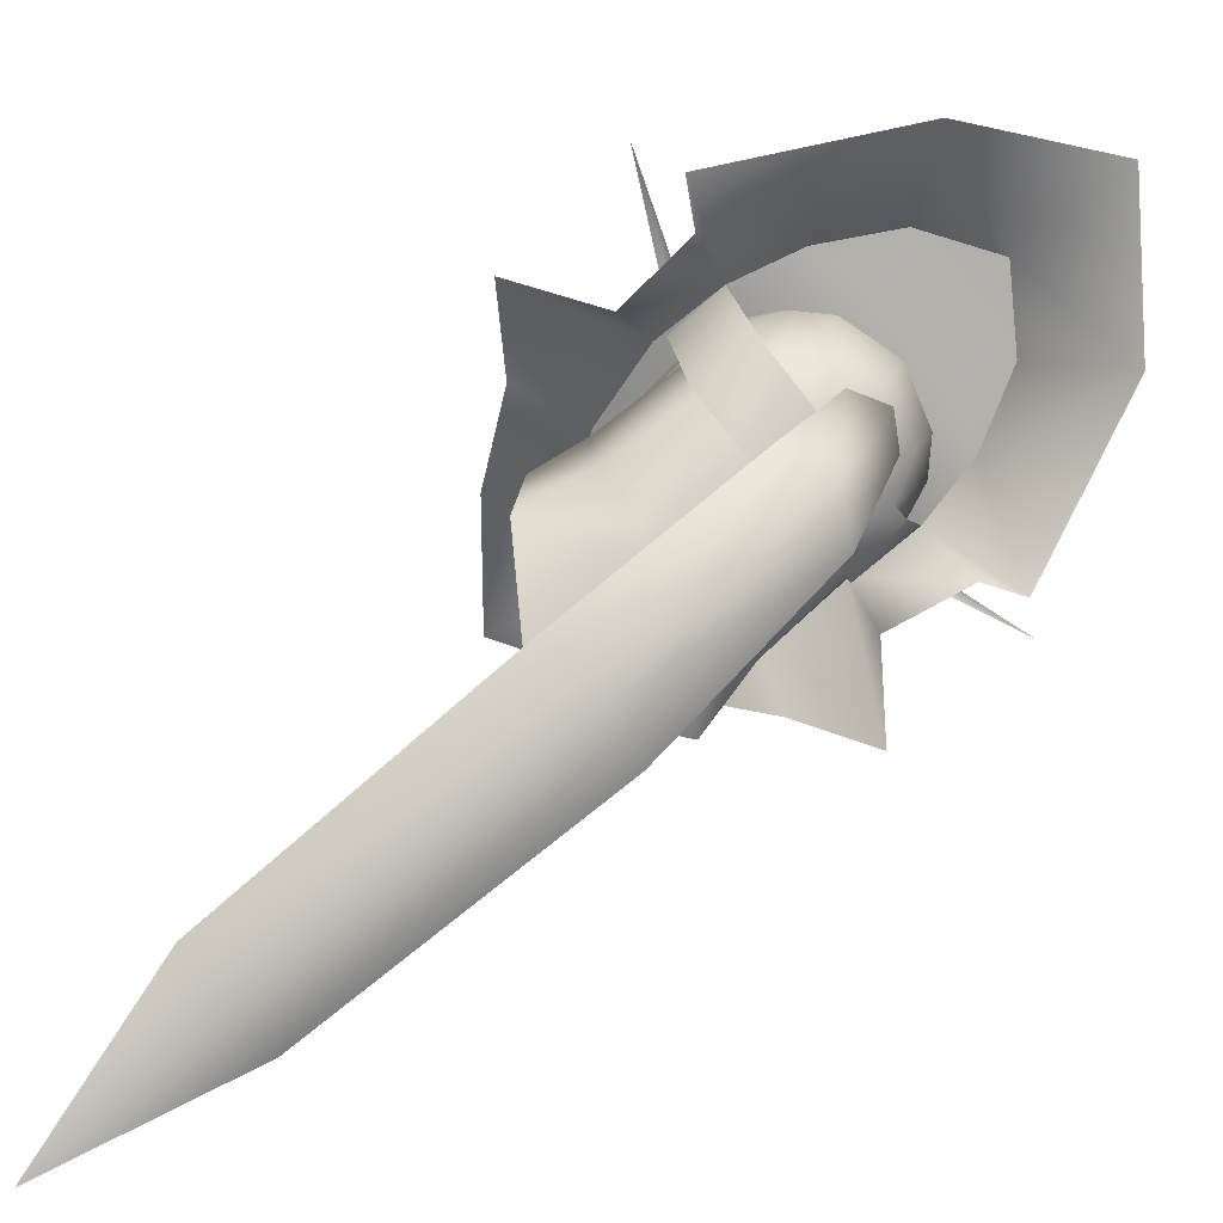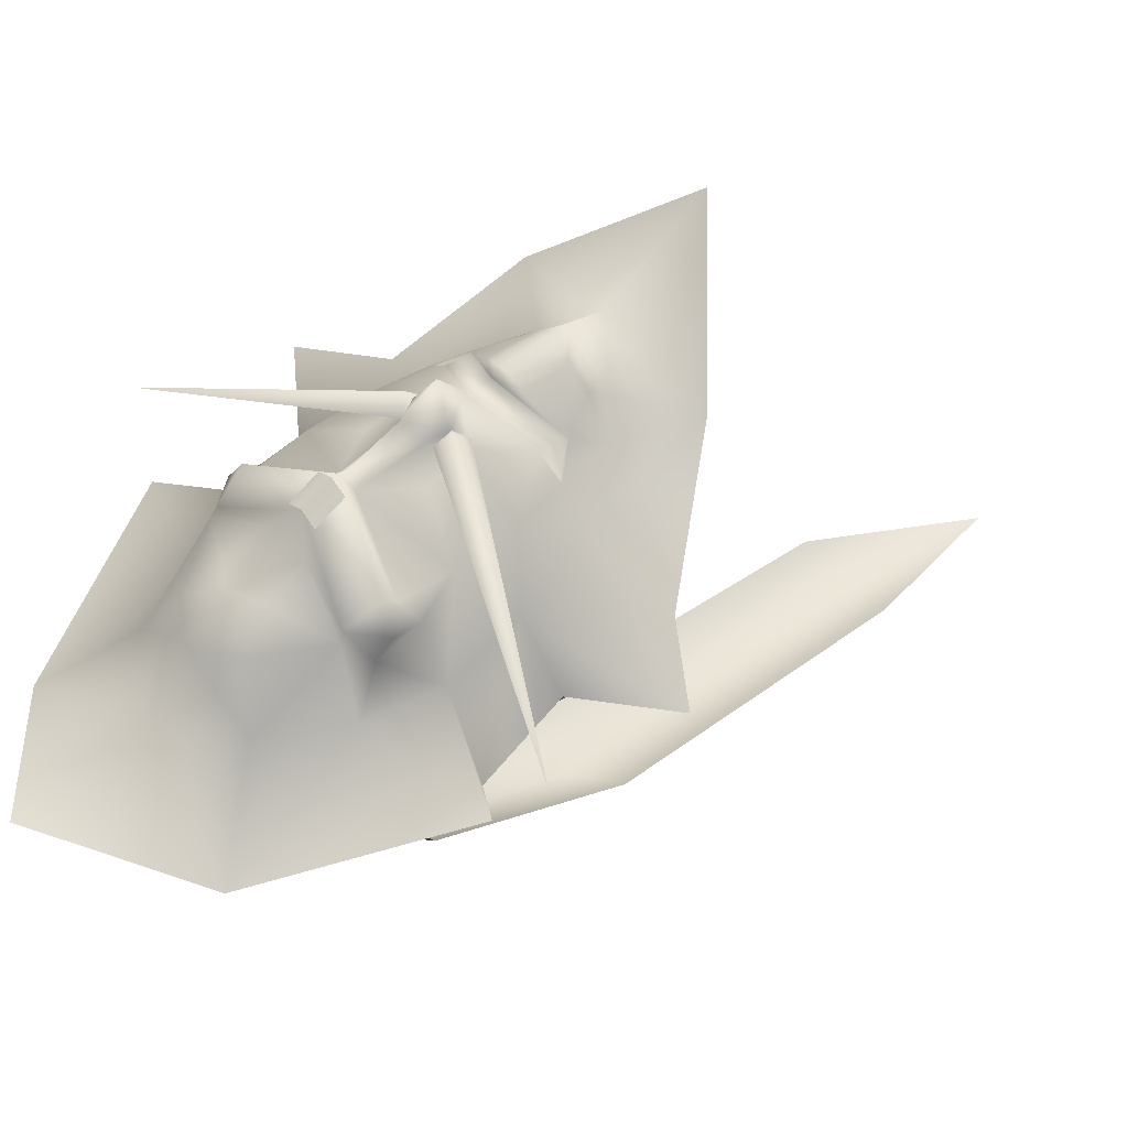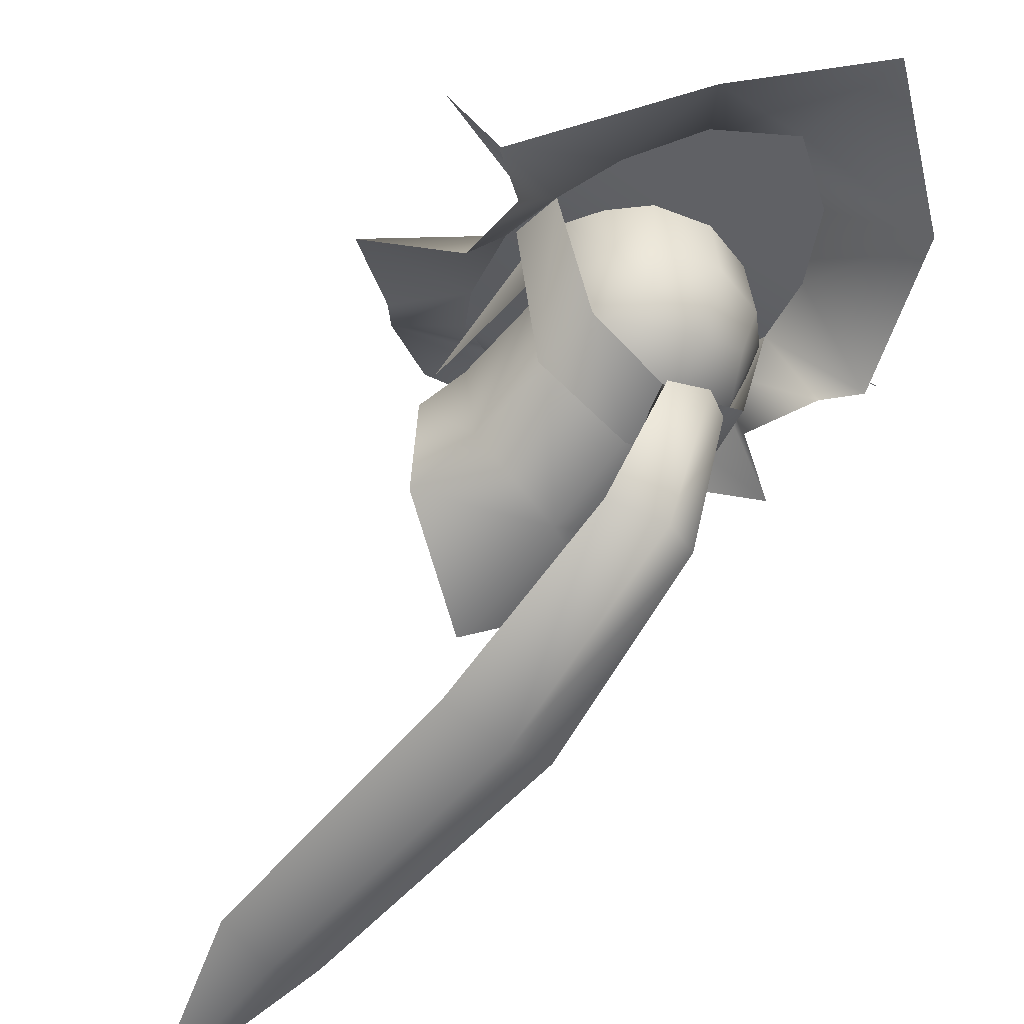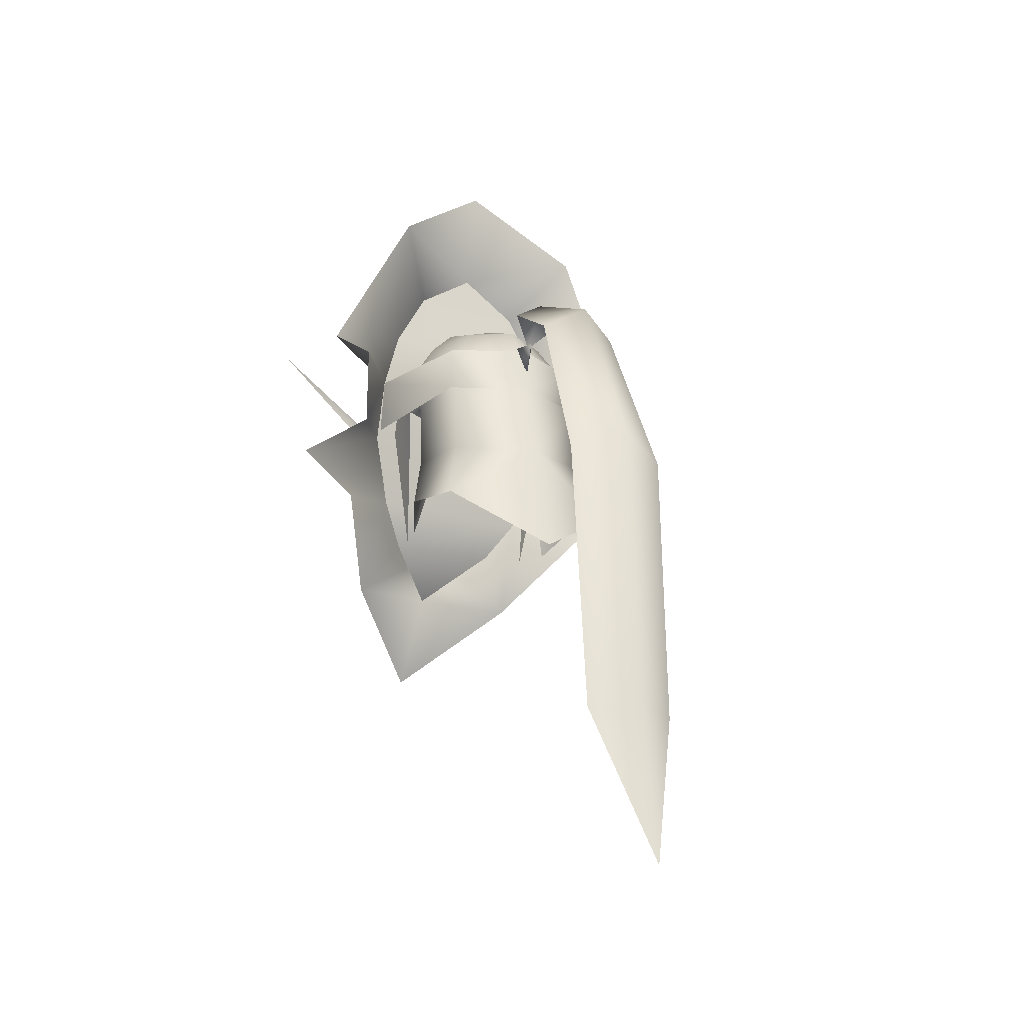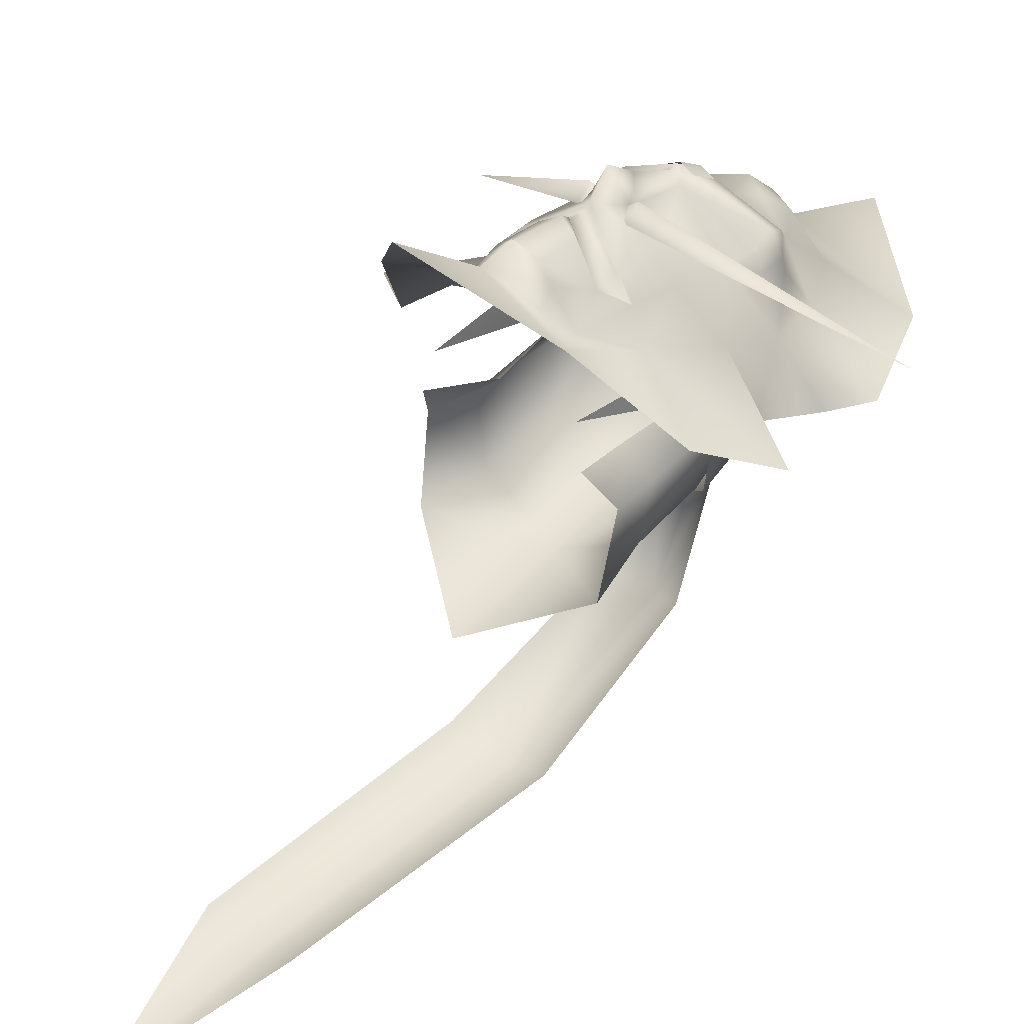
<metadata>
{"format":"obj","ext":"obj","renderer":"f3d","projection":"perspective","resolution":1024,"background":"white","views":[{"elev":-78.7,"azim":129.3,"up":"+Z"},{"elev":50.4,"azim":-130.0,"up":"+Z"},{"elev":-48.7,"azim":141.1,"up":"+Z"},{"elev":-21.6,"azim":152.2,"up":"+Y"},{"elev":34.8,"azim":43.2,"up":"+Z"}]}
</metadata>
<code>
g mesh00
v 0 51.09 3.746
v 0 51.81 -2.934
v -4.222 49.97 3.207
v 8.359 41.48 -2.902
v 8.322 41.49 -0.3266
v 6.917 40.93 -0.3874
v 9.284 29.61 -3.829
v 6.09 33.91 -1.633
v 7.662 27.54 -0.4269
v -9.284 29.61 -3.829
v -7.662 27.54 -0.4269
v -6.09 33.91 -1.633
v -8.132 40.59 4.056
v -7.974 44.75 3.277
v -8.322 41.49 -0.3266
v -8.359 41.48 -2.902
v -6.917 40.93 -0.3874
v 8.803 28.19 -11.44
v 7.574 33.96 -9.853
v 0 33.38 -13.69
v 6.97 41.16 -8.788
v 8.132 40.59 4.056
v 7.974 44.75 3.277
v 8.634 34.12 -3.893
v 6.917 40.93 -0.3874
v 4.222 49.97 3.207
v 8.322 41.49 -0.3266
v 8.132 40.59 4.056
v 6.763 27.86 3.127
v 8.031 45.49 -2.581
v 6.837 48.28 -2.554
v -8.322 41.49 -0.3266
v -6.763 27.86 3.127
v -8.132 40.59 4.056
v -6.837 48.28 -2.554
v -8.031 45.49 -2.581
v -7.974 44.75 3.277
v -8.634 34.12 -3.893
v -7.574 33.96 -9.853
v -8.803 28.19 -11.44
v 0 22.45 -16.01
v -4.646 50.42 -2.514
v -4.191 49.16 -6.054
v -5.808 45.98 -7.607
v -6.971 41.16 -8.788
v 5.808 45.98 -7.607
v 4.191 49.16 -6.054
v 4.646 50.42 -2.514
v 0 40.95 -11.65
v 0 45.6 -10.27
v 0 49.4 -8.048
v -6.617 47.35 3.168
v -6.917 40.93 -0.3874
v 6.617 47.35 3.168
f 1 2 3
f 4 5 6
f 7 8 9
f 10 11 12
f 13 14 15
f 15 14 16
f 15 16 17
f 7 18 19
f 19 18 20
f 19 20 21
f 22 5 23
f 24 4 8
f 8 4 25
f 2 1 26
f 27 28 29
f 5 4 23
f 23 4 30
f 23 30 31
f 32 33 34
f 35 36 37
f 37 36 16
f 12 38 10
f 10 38 39
f 10 39 40
f 40 39 20
f 40 20 41
f 41 20 18
f 42 43 35
f 35 43 44
f 35 44 36
f 36 44 45
f 36 45 16
f 8 7 24
f 24 7 19
f 24 19 4
f 4 19 21
f 4 21 30
f 30 21 46
f 30 46 31
f 31 46 47
f 31 47 48
f 49 45 50
f 50 45 44
f 50 44 51
f 51 44 43
f 51 43 2
f 2 43 42
f 2 42 3
f 3 42 35
f 3 35 52
f 52 35 37
f 12 53 38
f 38 53 16
f 38 16 39
f 39 16 45
f 39 45 20
f 20 45 49
f 20 49 21
f 21 49 50
f 21 50 46
f 46 50 51
f 46 51 47
f 47 51 2
f 47 2 48
f 48 2 26
f 48 26 31
f 31 26 54
f 31 54 23
v 4.296 1.438 -30.56
v 0 1.52 -32.81
v 0 28.48 -31.53
v 0 49.84 -14.35
v 2.51 48.38 -13.89
v 0 45.14 -23.79
v 3.837 43.16 -22.15
v 0 28.48 -31.53
v 4.789 27.16 -29.03
v 4.296 1.438 -30.56
v 0 28.48 -31.53
v -3.837 43.16 -22.15
v 0 45.14 -23.79
v -2.51 48.38 -13.89
v 0 49.84 -14.35
v 0 46 -11.65
v 2.51 48.38 -13.89
v 0 -13.16 -34.97
v -4.296 1.438 -30.56
v -4.789 27.16 -29.03
v -3.837 43.16 -22.15
f 55 56 57
f 58 59 60
f 60 59 61
f 60 61 62
f 62 61 63
f 62 63 64
f 65 66 67
f 67 66 68
f 67 68 69
f 69 68 70
f 69 70 71
f 55 72 56
f 56 72 73
f 56 73 57
f 57 73 74
f 57 74 75
v -0.002525 48.66 12.42
v -1.285 48.65 11.8
v -0.001262 47.52 13
v -1.285 46.36 12.97
v 0 46.37 13.59
v 1.286 46.36 12.97
v 1.286 48.65 11.8
f 76 77 78
f 78 77 79
f 78 79 80
f 80 81 78
f 78 81 82
f 78 82 76
v -9.808 40.19 5.056
v 7.776 33.53 6.749
v -7.776 33.53 6.749
v -7.776 33.53 6.749
v 5.225 29.57 8.809
v -5.228 29.87 8.271
v 6.898 48.08 10.03
v 0 48.57 12.29
v 0 45.95 13.63
v -4.685 32.28 10.88
v -1.749 29.73 13.12
v -1.712 33.3 13.39
v 6.317 50.97 7.89
v 2.348 53.01 9.174
v 1.772 49.87 10.33
v -7.156 43.07 9.211
v -6.811 47.02 8.965
v -7.959 46.23 7.611
v -19.57 35.37 1.344
v -7.776 33.53 6.749
v -9.808 40.19 5.056
v 0 25.56 13.69
v 0 17.42 18.94
v 8.615 24.68 11.08
v 5.414 57.23 3.029
v 3.124 55.63 7.167
v -6.811 47.02 8.965
v -0.8806 45.33 12.38
v -9.886 46.04 3.231
v -7.959 46.23 7.611
v -7.624 49.45 6.217
v -0.7619 46.19 -10.83
v 0 43.2 -11.39
v 0.8667 46.19 -10.82
v -3.108 29.41 11.67
v 0 28.62 14.52
v -1.749 29.73 13.12
v -1.749 29.73 13.12
v 0 29.06 14.33
v -1.712 33.3 13.39
v 13.9 31.63 2.194
v 7.776 33.53 6.749
v -3.124 55.63 7.167
v 0 57.51 6.917
v -5.414 57.23 3.029
v 0.8667 46.19 -10.82
v 0 43.2 -11.39
v 0 46.28 -12.36
v -0.7619 46.19 -10.83
v 0 46.28 -12.36
v -9.575 41.07 4.912
v -9.886 46.04 3.231
v -7.658 41.07 -8.761
v -6.913 46.04 -7.656
v 0 41.2 -11.83
v 5.414 57.23 3.029
v -5.414 57.23 3.029
v 0 60.85 3
v 8.548 51.55 2.885
v 0 54.36 2.989
v 5.414 57.23 3.029
v 9.808 40.19 5.056
v -9.886 46.04 3.231
v -8.548 51.55 2.885
v 9.886 46.04 3.231
v 8.548 51.55 2.885
v 0 25.56 13.69
v -5.228 29.87 8.271
v 5.225 29.57 8.809
v 7.776 33.53 6.749
v 1.041 40.26 13.05
v 0.8806 45.33 12.38
v 0 45.18 13.41
v -3.108 29.41 11.67
v -3.367 27.94 10.6
v 0 28.62 14.52
v 0 25.56 13.69
v 3.367 27.94 10.6
v 3.108 29.41 11.67
v 0 34.44 13.91
v 0 33.72 14.31
v 1.712 33.3 13.39
v -1.712 33.3 13.39
v 0 34.44 13.91
v 6.861 37.96 9.557
v 4.568 34.58 11.26
v 6.321 34.16 9.519
v 3.108 29.41 11.67
v 1.749 29.73 13.12
v 0 29.06 14.33
v 3.124 55.63 7.167
v 5.414 57.23 3.029
v 0 60.85 3
v 0 34.4 13.68
v 4.408 34.38 11.24
v 0 36.39 13.88
v 4.568 34.58 11.26
v 0 36.53 14.13
v -5.414 57.23 3.029
v 0 60.85 3
v -9.93 62.85 -2.438
v -2.348 53.01 9.174
v -1.772 49.87 10.33
v 0 54.33 9.505
v 0 48.95 11.56
v 0 36.53 14.13
v -2.729 38.46 12.37
v -4.568 34.58 11.26
v -1.037 40.26 13.05
v -2.961 41.71 11.84
v 1.041 40.26 13.05
v 2.732 38.46 12.37
v 2.964 41.71 11.84
v 9.886 46.04 3.231
v 17.15 48.6 -0.2358
v 8.548 51.55 2.885
v 9.93 62.85 -2.438
v 5.414 57.23 3.029
v 14 46.81 -1.723
v 9.886 46.04 3.231
v 13.17 39.87 0.3372
v 9.808 40.19 5.056
v 19.57 35.37 1.344
v 2.732 38.46 12.37
v 7.156 43.07 9.211
v 6.182 50.63 8.607
v 7.959 46.23 7.611
v 6.814 47.01 8.964
v 7.156 43.07 9.211
v 0.8806 45.33 12.38
v 2.964 41.71 11.84
v 1.041 40.26 13.05
v 1.749 29.73 13.12
v 14 46.81 -1.723
v 17.15 48.6 -0.2358
v 9.886 46.04 3.231
v 7.624 49.45 6.217
v 8.105 48.39 8.034
v 7.959 46.23 7.611
v 3.124 55.63 7.167
v -3.124 55.63 7.167
v 13.9 31.63 2.194
v 19.57 35.37 1.344
v 7.776 33.53 6.749
v 9.808 40.19 5.056
v -6.321 34.16 9.519
v -5.999 34.09 9.567
v -4.568 34.58 11.26
v -4.408 34.38 11.24
v -3.108 29.41 11.67
v -5.225 29.57 8.809
v -3.367 27.94 10.6
v 2.732 38.46 12.37
v 1.761 38.93 13.68
v 0 36.53 14.13
v 0 38.43 16.45
v 4.685 32.28 10.88
v 5.225 29.57 8.809
v 7.776 33.53 6.749
v 9.808 40.19 5.056
v -8.548 51.55 2.885
v -5.414 57.23 3.029
v -0.8806 45.33 12.38
v -1.037 40.26 13.05
v 0 41.22 14.81
v -6.321 34.16 9.519
v -6.861 37.96 9.557
v -7.156 43.07 9.211
v -9.808 40.19 5.056
v -9.886 46.04 3.231
v 9.808 40.19 5.056
v 9.886 46.04 3.231
v 5.414 57.23 3.029
v 9.93 62.85 -2.438
v 0 70.63 1.051
v 8.105 48.39 8.034
v 5.999 34.09 9.567
v 4.589 32.36 10.82
v 6.321 34.16 9.519
v 4.685 32.28 10.88
v -5.414 57.23 3.029
v -9.93 62.85 -2.438
v -8.548 51.55 2.885
v -17.15 48.6 -0.2358
v -9.886 46.04 3.231
v -9.886 46.04 3.231
v -14 46.81 -1.723
v -9.808 40.19 5.056
v -13.17 39.87 0.3372
v -19.57 35.37 1.344
v 4.685 32.28 10.88
v 1.712 33.3 13.39
v -2.729 38.46 12.37
v -1.761 38.93 13.68
v -1.037 40.26 13.05
v 0 41.22 14.81
v 1.772 49.87 10.33
v 2.348 53.01 9.174
v -8.105 48.39 8.034
v -7.624 49.45 6.217
v -7.959 46.23 7.611
v -0.8806 45.33 12.38
v -2.961 41.71 11.84
v -1.037 40.26 13.05
v 5.225 29.57 8.809
v 3.367 27.94 10.6
v -9.886 46.04 3.231
v -17.15 48.6 -0.2358
v -14 46.81 -1.723
v -5.225 29.57 8.809
v -7.776 33.53 6.749
v -8.615 24.68 11.08
v -13.9 31.63 2.194
v 3.367 27.94 10.6
v 5.225 29.57 8.809
v 3.108 29.41 11.67
v 1.749 29.73 13.12
v -3.124 55.63 7.167
v -6.314 50.97 7.891
v -2.348 53.01 9.174
v -1.772 49.87 10.33
v -13.9 31.63 2.194
v -6.321 34.16 9.519
v -4.685 32.28 10.88
v -4.589 32.36 10.82
v -3.367 27.94 10.6
v -8.548 51.55 2.885
v -5.414 57.23 3.029
v 1.512 40.03 12.88
v 2.229 39.17 14.07
v 20.68 47.11 4.664
v -1.512 40.03 12.88
v -2.229 39.17 14.07
v -1.12 38.42 13.28
v 1.12 38.42 13.28
v 2.341 37.86 12.77
v -20.68 47.11 4.664
v -2.341 37.86 12.77
v 0 46.04 -10.98
v 6.913 46.04 -7.656
v 7.659 41.07 -8.761
v 9.886 46.04 3.231
v 9.575 41.07 4.912
v 6.317 50.97 7.89
v 1.772 49.87 10.33
v 0 48.95 11.56
v -1.772 49.87 10.33
v 8.548 51.55 2.885
v 7.624 49.45 6.217
v 9.886 46.04 3.231
v 7.959 46.23 7.611
v 0 45.18 13.41
v 0.8806 45.33 12.38
v 6.814 47.01 8.964
v 6.321 34.16 9.519
v 4.685 32.28 10.88
v 0 34.44 13.91
v -6.314 50.97 7.891
v -6.182 50.63 8.607
v -8.105 48.39 8.034
v -6.898 48.08 10.03
v 1.041 40.26 13.05
v -4.685 32.28 10.88
v -9.808 40.19 5.056
v -7.776 33.53 6.749
v -5.225 29.57 8.809
v -4.685 32.28 10.88
f 83 84 85
f 86 87 88
f 89 90 91
f 92 93 94
f 95 96 97
f 98 99 100
f 101 102 103
f 104 105 106
f 95 107 108
f 91 109 110
f 111 112 113
f 114 115 116
f 117 118 119
f 120 121 122
f 123 124 106
f 125 126 127
f 128 129 130
f 131 132 129
f 133 134 135
f 135 134 136
f 135 136 137
f 138 139 140
f 141 142 143
f 84 83 144
f 145 146 147
f 147 146 148
f 149 150 151
f 87 86 152
f 153 154 155
f 156 157 158
f 157 159 158
f 158 159 160
f 158 160 161
f 162 163 164
f 165 166 92
f 167 168 169
f 170 171 118
f 118 171 172
f 118 172 119
f 173 174 126
f 126 174 175
f 126 175 127
f 176 177 178
f 178 177 179
f 178 179 180
f 181 182 183
f 184 185 186
f 186 185 187
f 188 189 190
f 191 192 189
f 193 194 195
f 196 197 198
f 198 197 199
f 198 199 200
f 201 202 203
f 203 202 204
f 203 204 205
f 195 206 207
f 90 89 208
f 209 210 211
f 211 210 212
f 211 212 213
f 213 212 214
f 162 122 163
f 163 122 121
f 163 121 164
f 164 121 215
f 216 217 218
f 219 208 220
f 220 208 89
f 220 89 221
f 222 126 186
f 186 126 223
f 186 223 184
f 224 225 226
f 226 225 227
f 228 229 230
f 230 229 231
f 93 92 232
f 232 92 233
f 232 233 234
f 235 236 237
f 237 236 238
f 239 240 169
f 169 240 241
f 169 241 167
f 167 241 242
f 141 243 142
f 142 243 244
f 142 244 143
f 245 246 155
f 155 246 247
f 155 247 153
f 248 190 249
f 249 190 189
f 249 189 250
f 250 189 192
f 251 252 253
f 253 252 254
f 255 256 182
f 182 256 257
f 182 257 183
f 96 95 108
f 258 221 219
f 259 260 261
f 261 260 262
f 263 264 265
f 265 264 266
f 265 266 267
f 268 269 270
f 270 269 271
f 270 271 272
f 273 166 274
f 275 276 277
f 277 276 278
f 187 279 186
f 186 279 280
f 186 280 222
f 281 282 283
f 99 98 284
f 284 98 285
f 284 285 286
f 124 287 106
f 106 287 288
f 106 288 104
f 289 290 291
f 292 293 294
f 294 293 295
f 296 297 298
f 298 297 273
f 298 273 299
f 299 273 274
f 300 301 302
f 302 301 303
f 102 101 304
f 305 306 229
f 229 306 307
f 229 307 231
f 105 104 294
f 294 104 308
f 294 308 292
f 111 113 309
f 309 113 301
f 309 301 310
f 310 301 300
f 311 312 313
f 314 315 316
f 311 317 312
f 312 317 318
f 312 318 313
f 314 319 315
f 315 319 320
f 315 320 316
f 136 321 137
f 137 321 322
f 137 322 323
f 323 322 324
f 323 324 325
f 219 326 208
f 208 326 327
f 208 327 90
f 90 327 328
f 90 328 329
f 107 95 330
f 330 95 331
f 330 331 332
f 332 331 333
f 332 333 207
f 188 168 206
f 206 168 167
f 206 167 207
f 207 167 242
f 207 242 332
f 110 334 91
f 91 334 335
f 91 335 89
f 89 335 336
f 89 336 221
f 337 179 259
f 259 179 177
f 259 177 260
f 260 177 176
f 260 176 338
f 338 176 339
f 340 282 341
f 341 282 342
f 341 342 343
f 343 342 283
f 343 283 109
f 275 237 276
f 276 237 238
f 276 238 278
f 278 238 236
f 278 236 344
f 344 236 235
f 109 91 343
f 343 91 90
f 343 90 341
f 341 90 329
f 341 329 340
f 345 339 307
f 307 339 176
f 307 176 231
f 231 176 178
f 231 178 230
f 230 178 180
f 112 111 250
f 250 111 346
f 250 346 249
f 249 346 347
f 249 347 248
f 248 347 348
f 248 348 349

</code>
